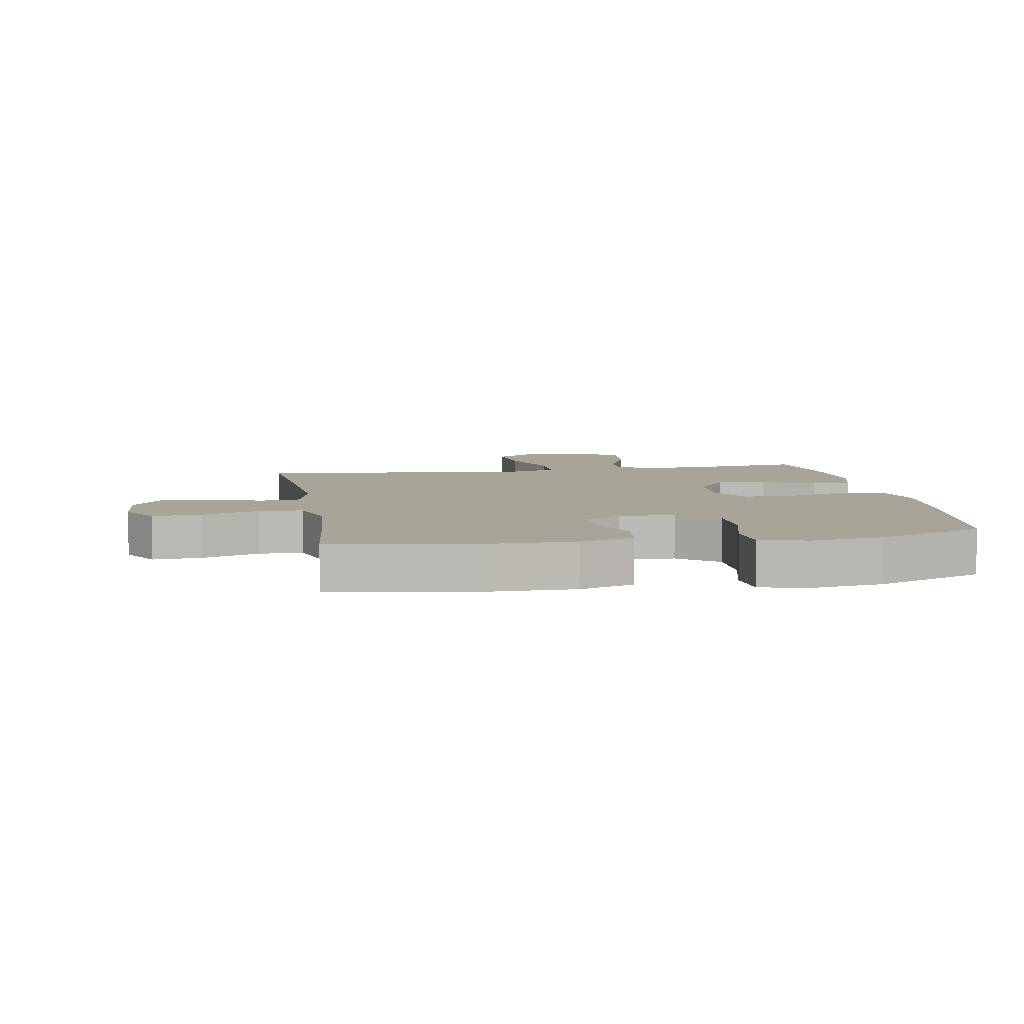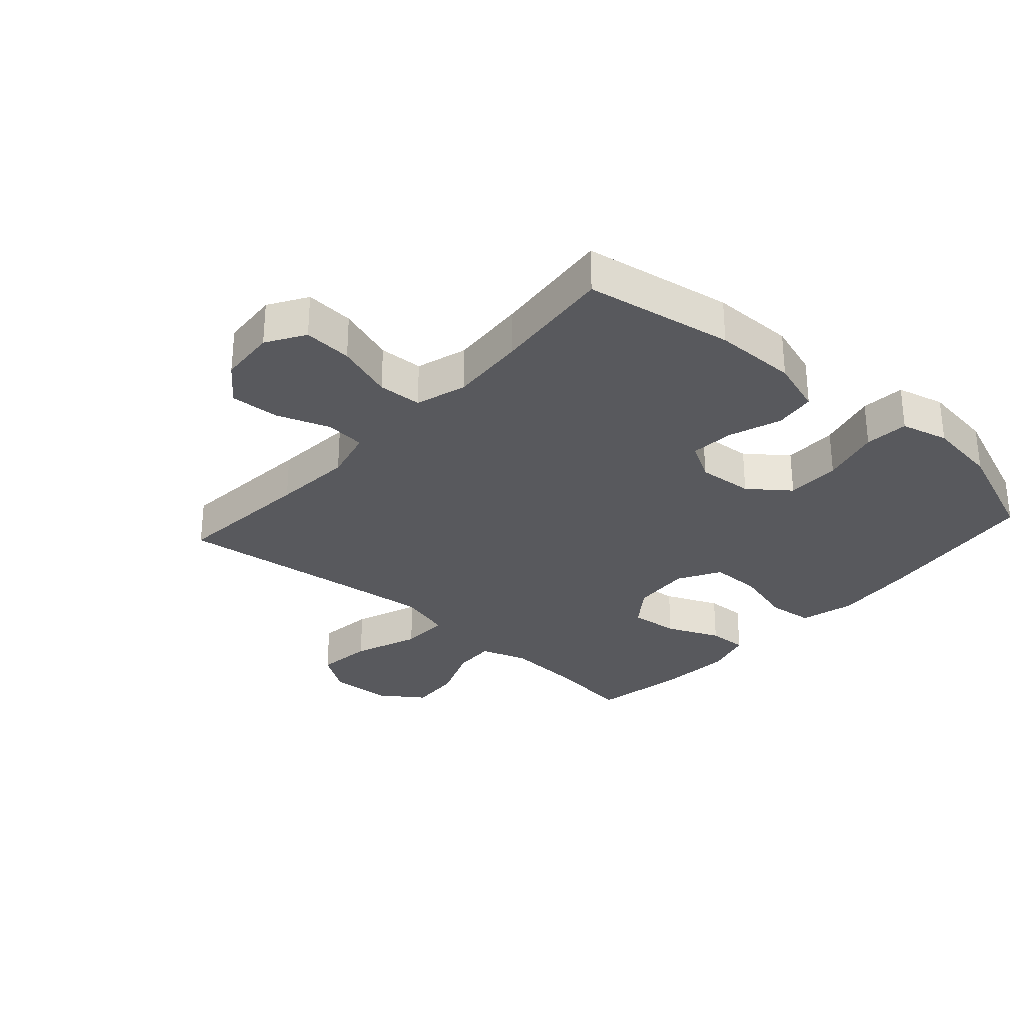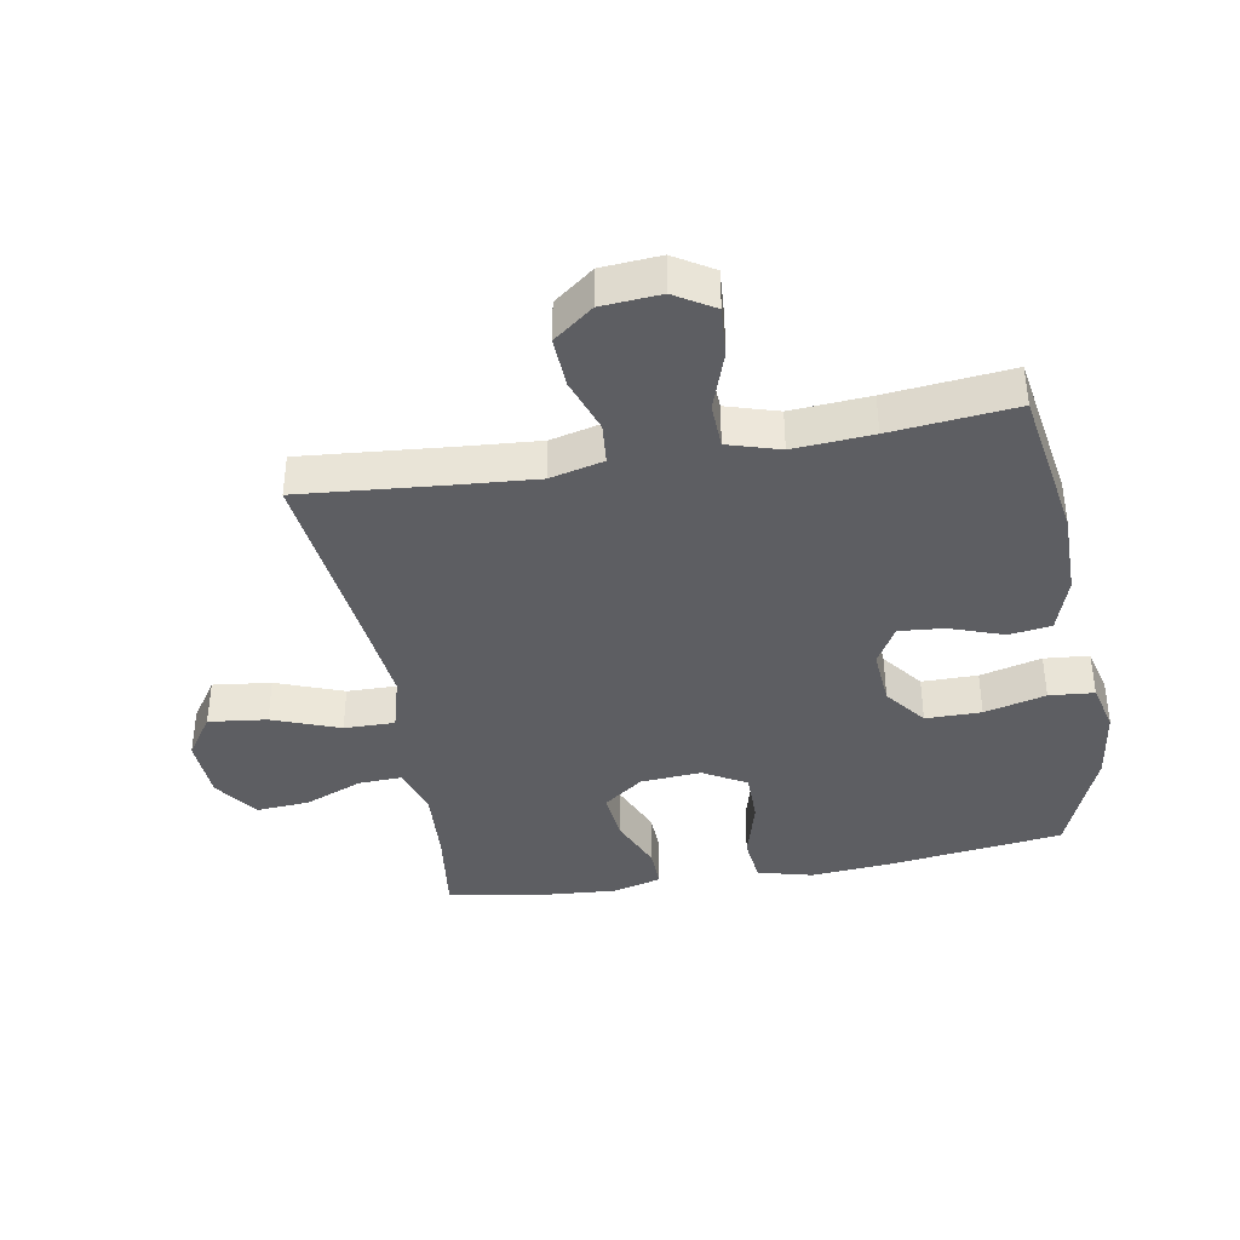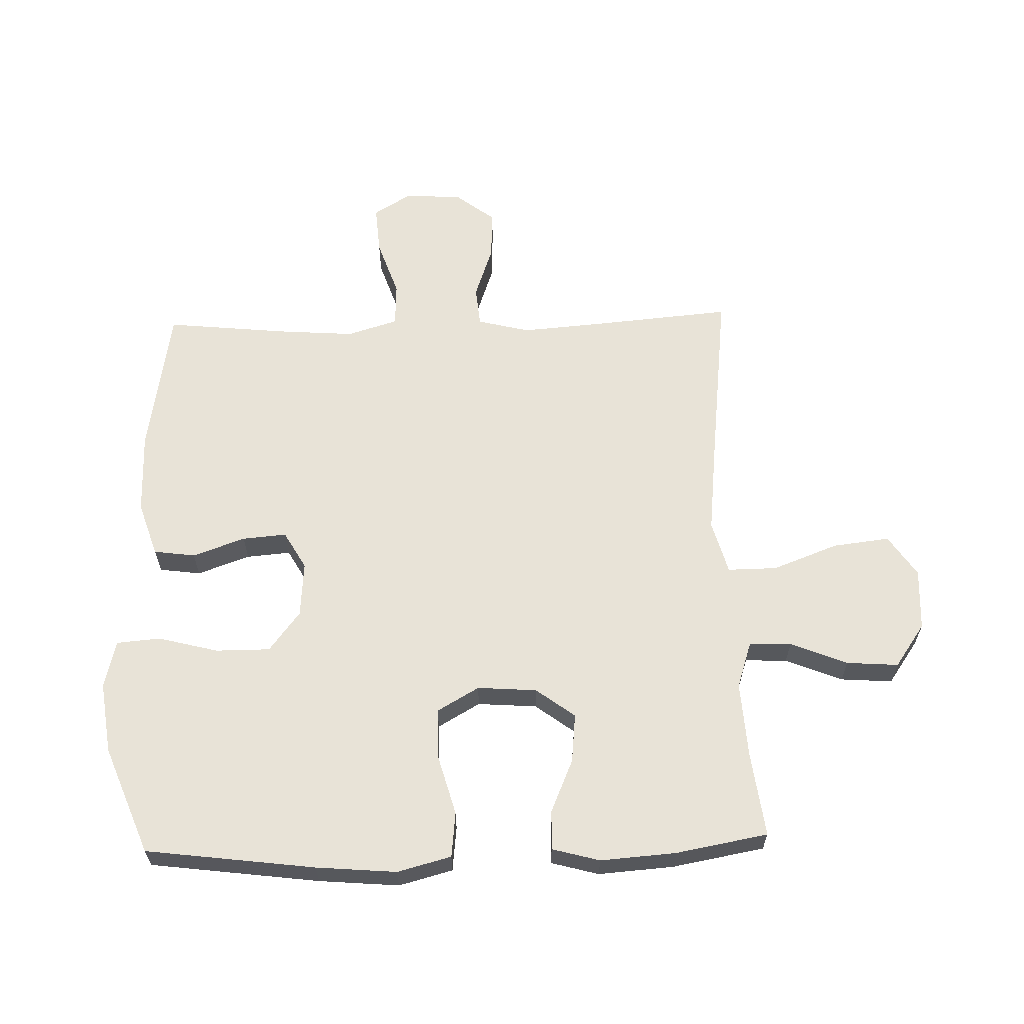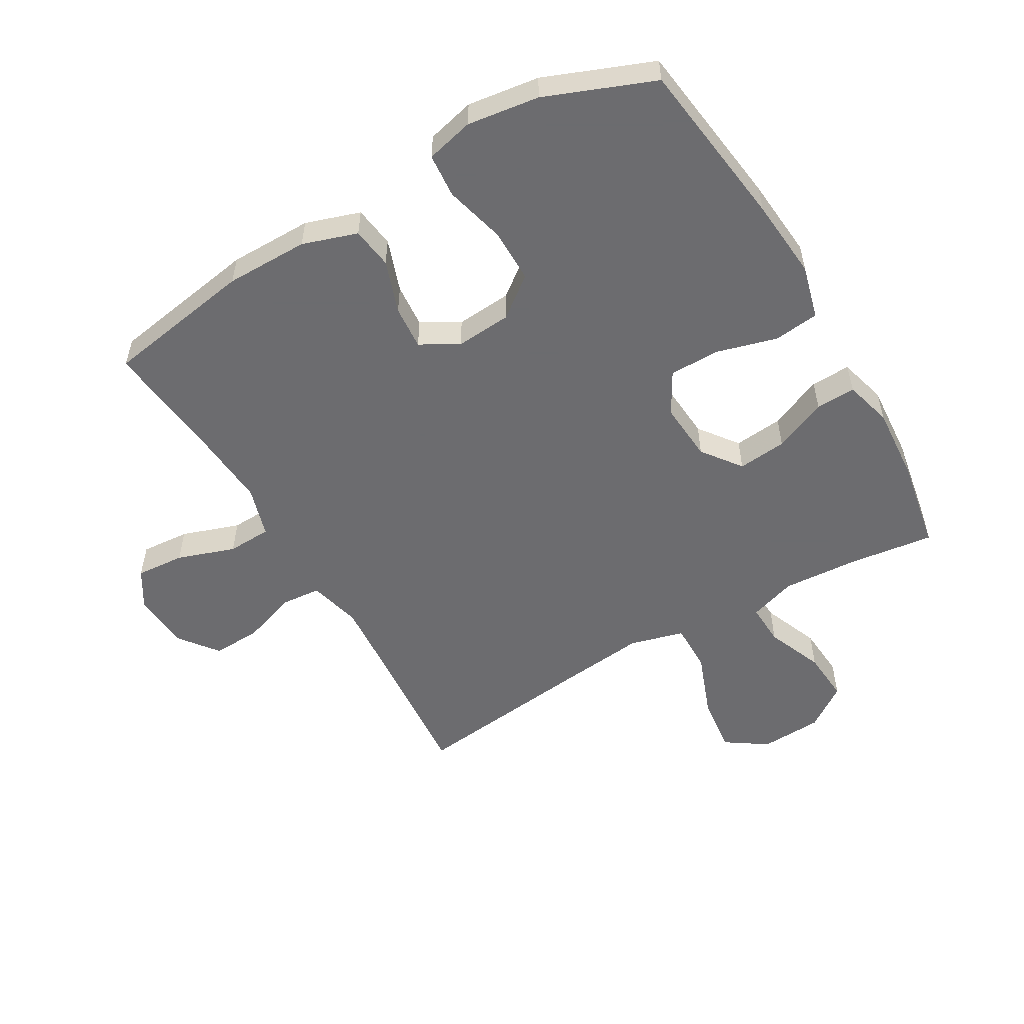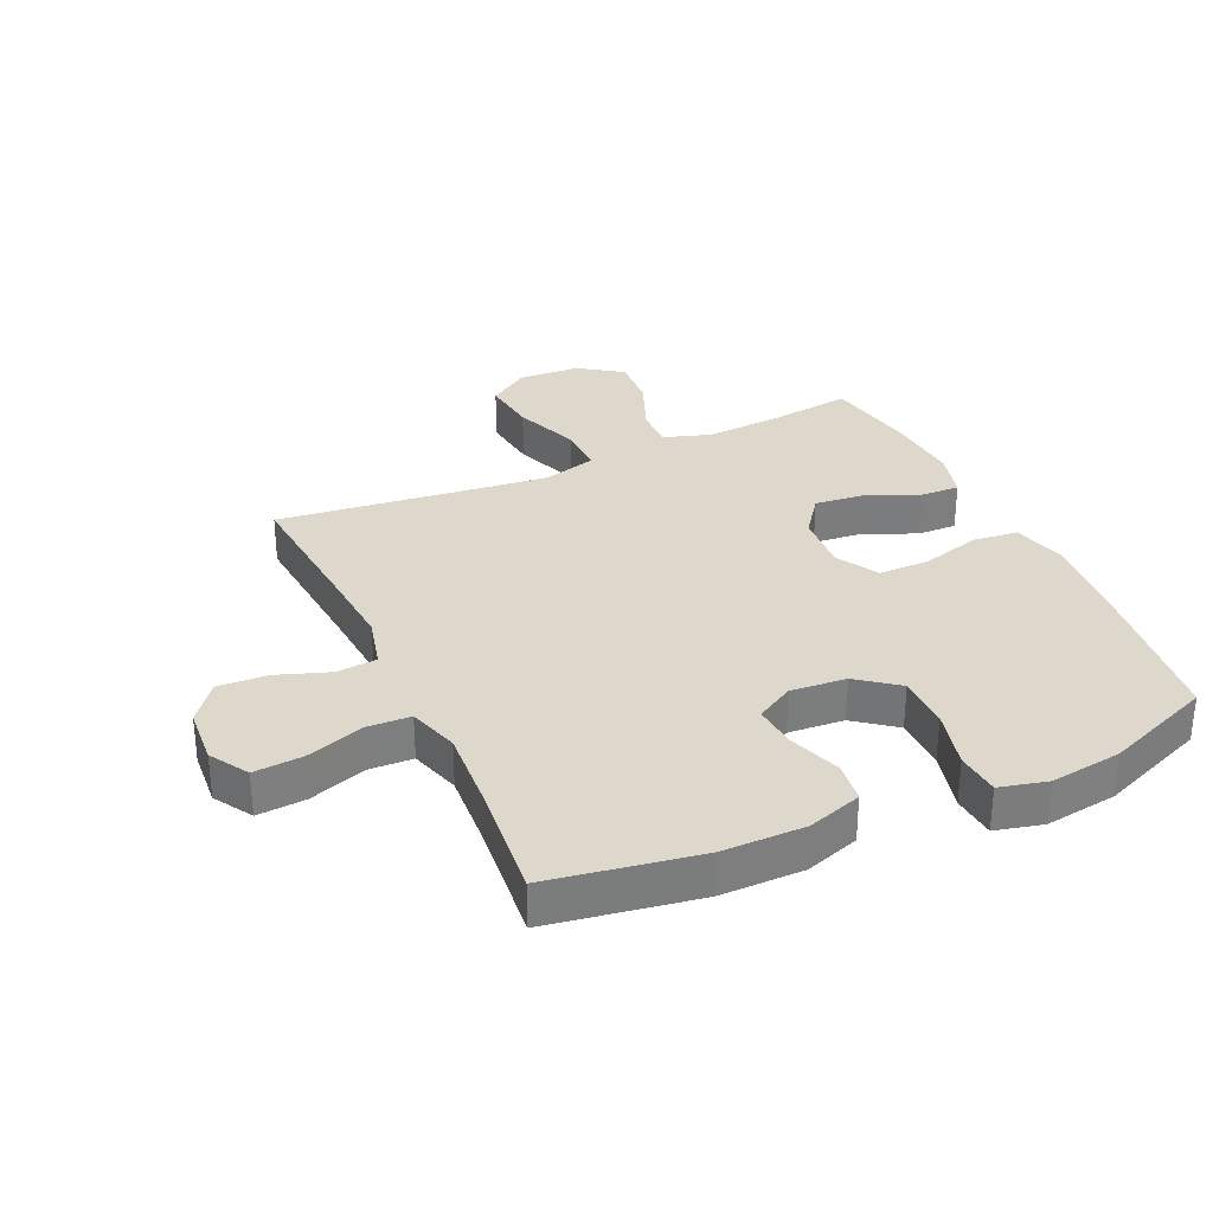
<metadata>
{"format":"obj","ext":"obj","renderer":"f3d","projection":"perspective","resolution":1024,"background":"white","views":[{"elev":7.0,"azim":170.4,"up":"+Y"},{"elev":-30.1,"azim":138.3,"up":"+Y"},{"elev":-39.1,"azim":100.0,"up":"+Y"},{"elev":62.3,"azim":-91.6,"up":"+Y"},{"elev":-53.8,"azim":-149.7,"up":"+Y"},{"elev":31.5,"azim":155.5,"up":"+Y"}]}
</metadata>
<code>
v -0.5 0.07 0.5
v -0.363 0.07 0.482
v -0.24 0.07 0.474
v -0.164 0.07 0.499
v -0.167 0.07 0.567
v -0.204 0.07 0.659
v -0.21 0.07 0.743
v -0.14 0.07 0.792
v -0.04 0.07 0.797
v 0.027 0.07 0.752
v 0.016 0.07 0.66
v -0.024 0.07 0.554
v -0.025 0.07 0.474
v 0.062 0.07 0.45
v 0.199 0.07 0.465
v 0.5 0.07 0.5
v 0.48 0.07 0.272
v 0.47 0.07 0.143
v 0.491 0.07 0.058
v 0.556 0.07 0.052
v 0.642 0.07 0.082
v 0.722 0.07 0.086
v 0.77 0.07 0.023
v 0.777 0.07 -0.07
v 0.739 0.07 -0.132
v 0.66 0.07 -0.126
v 0.567 0.07 -0.094
v 0.496 0.07 -0.097
v 0.471 0.07 -0.179
v 0.48 0.07 -0.304
v 0.5 0.07 -0.5
v 0.259 0.07 -0.54
v 0.125 0.07 -0.54
v 0.037 0.07 -0.511
v 0.028 0.07 -0.444
v 0.058 0.07 -0.359
v 0.064 0.07 -0.288
v 0.003 0.07 -0.253
v -0.087 0.07 -0.26
v -0.152 0.07 -0.31
v -0.152 0.07 -0.398
v -0.127 0.07 -0.495
v -0.133 0.07 -0.566
v -0.21 0.07 -0.585
v -0.326 0.07 -0.569
v -0.5 0.07 -0.5
v -0.535 0.07 -0.226
v -0.546 0.07 -0.096
v -0.523 0.07 -0.009
v -0.45 0.07 -0.001
v -0.353 0.07 -0.028
v -0.271 0.07 -0.028
v -0.232 0.07 0.04
v -0.239 0.07 0.136
v -0.286 0.07 0.199
v -0.365 0.07 0.191
v -0.451 0.07 0.154
v -0.515 0.07 0.152
v -0.536 0.07 0.229
v -0.527 0.07 0.351
v -0.5 0 0.5
v -0.363 0 0.482
v -0.24 0 0.474
v -0.164 0 0.499
v -0.167 0 0.567
v -0.204 0 0.659
v -0.21 0 0.743
v -0.14 0 0.792
v -0.04 0 0.797
v 0.027 0 0.752
v 0.016 0 0.66
v -0.024 0 0.554
v -0.025 0 0.474
v 0.062 0 0.45
v 0.199 0 0.465
v 0.5 0 0.5
v 0.48 0 0.272
v 0.47 0 0.143
v 0.491 0 0.058
v 0.556 0 0.052
v 0.642 0 0.082
v 0.722 0 0.086
v 0.77 0 0.023
v 0.777 0 -0.07
v 0.739 0 -0.132
v 0.66 0 -0.126
v 0.567 0 -0.094
v 0.496 0 -0.097
v 0.471 0 -0.179
v 0.48 0 -0.304
v 0.5 0 -0.5
v 0.259 0 -0.54
v 0.125 0 -0.54
v 0.037 0 -0.511
v 0.028 0 -0.444
v 0.058 0 -0.359
v 0.064 0 -0.288
v 0.003 0 -0.253
v -0.087 0 -0.26
v -0.152 0 -0.31
v -0.152 0 -0.398
v -0.127 0 -0.495
v -0.133 0 -0.566
v -0.21 0 -0.585
v -0.326 0 -0.569
v -0.5 0 -0.5
v -0.535 0 -0.226
v -0.546 0 -0.096
v -0.523 0 -0.009
v -0.45 0 -0.001
v -0.353 0 -0.028
v -0.271 0 -0.028
v -0.232 0 0.04
v -0.239 0 0.136
v -0.286 0 0.199
v -0.365 0 0.191
v -0.451 0 0.154
v -0.515 0 0.152
v -0.536 0 0.229
v -0.527 0 0.351
f 59 60 1 2
f 56 57 58 59
f 55 56 59 2
f 54 55 2 3
f 53 54 3 4
f 48 49 50 51
f 48 51 52
f 47 48 52
f 46 47 52
f 45 46 52 53
f 41 42 43 44
f 40 41 44 45
f 33 34 35 36
f 33 36 37
f 30 31 32 33
f 29 30 33 37
f 28 29 37 38
f 24 25 26 27
f 24 27 28
f 23 24 28
f 20 21 22 23
f 19 20 23 28
f 18 19 28 38
f 15 16 17
f 14 15 17 18
f 13 14 18 38
f 9 10 11 12
f 9 12 13
f 5 6 7 8
f 4 5 8 9
f 53 4 9 13
f 40 45 53 13
f 13 38 39
f 13 39 40
f 62 61 120 119
f 119 118 117 116
f 62 119 116 115
f 63 62 115 114
f 64 63 114 113
f 111 110 109 108
f 112 111 108
f 112 108 107
f 112 107 106
f 113 112 106 105
f 104 103 102 101
f 105 104 101 100
f 96 95 94 93
f 97 96 93
f 93 92 91 90
f 97 93 90 89
f 98 97 89 88
f 87 86 85 84
f 88 87 84
f 88 84 83
f 83 82 81 80
f 88 83 80 79
f 98 88 79 78
f 77 76 75
f 78 77 75 74
f 98 78 74 73
f 72 71 70 69
f 73 72 69
f 68 67 66 65
f 69 68 65 64
f 73 69 64 113
f 73 113 105 100
f 99 98 73
f 100 99 73
f 1 61 62 2
f 2 62 63 3
f 3 63 64 4
f 4 64 65 5
f 5 65 66 6
f 6 66 67 7
f 7 67 68 8
f 8 68 69 9
f 9 69 70 10
f 10 70 71 11
f 11 71 72 12
f 12 72 73 13
f 13 73 74 14
f 14 74 75 15
f 15 75 76 16
f 16 76 77 17
f 17 77 78 18
f 18 78 79 19
f 19 79 80 20
f 20 80 81 21
f 21 81 82 22
f 22 82 83 23
f 23 83 84 24
f 24 84 85 25
f 25 85 86 26
f 26 86 87 27
f 27 87 88 28
f 28 88 89 29
f 29 89 90 30
f 30 90 91 31
f 31 91 92 32
f 32 92 93 33
f 33 93 94 34
f 34 94 95 35
f 35 95 96 36
f 36 96 97 37
f 37 97 98 38
f 38 98 99 39
f 39 99 100 40
f 40 100 101 41
f 41 101 102 42
f 42 102 103 43
f 43 103 104 44
f 44 104 105 45
f 45 105 106 46
f 46 106 107 47
f 47 107 108 48
f 48 108 109 49
f 49 109 110 50
f 50 110 111 51
f 51 111 112 52
f 52 112 113 53
f 53 113 114 54
f 54 114 115 55
f 55 115 116 56
f 56 116 117 57
f 57 117 118 58
f 58 118 119 59
f 59 119 120 60
f 60 120 61 1

</code>
